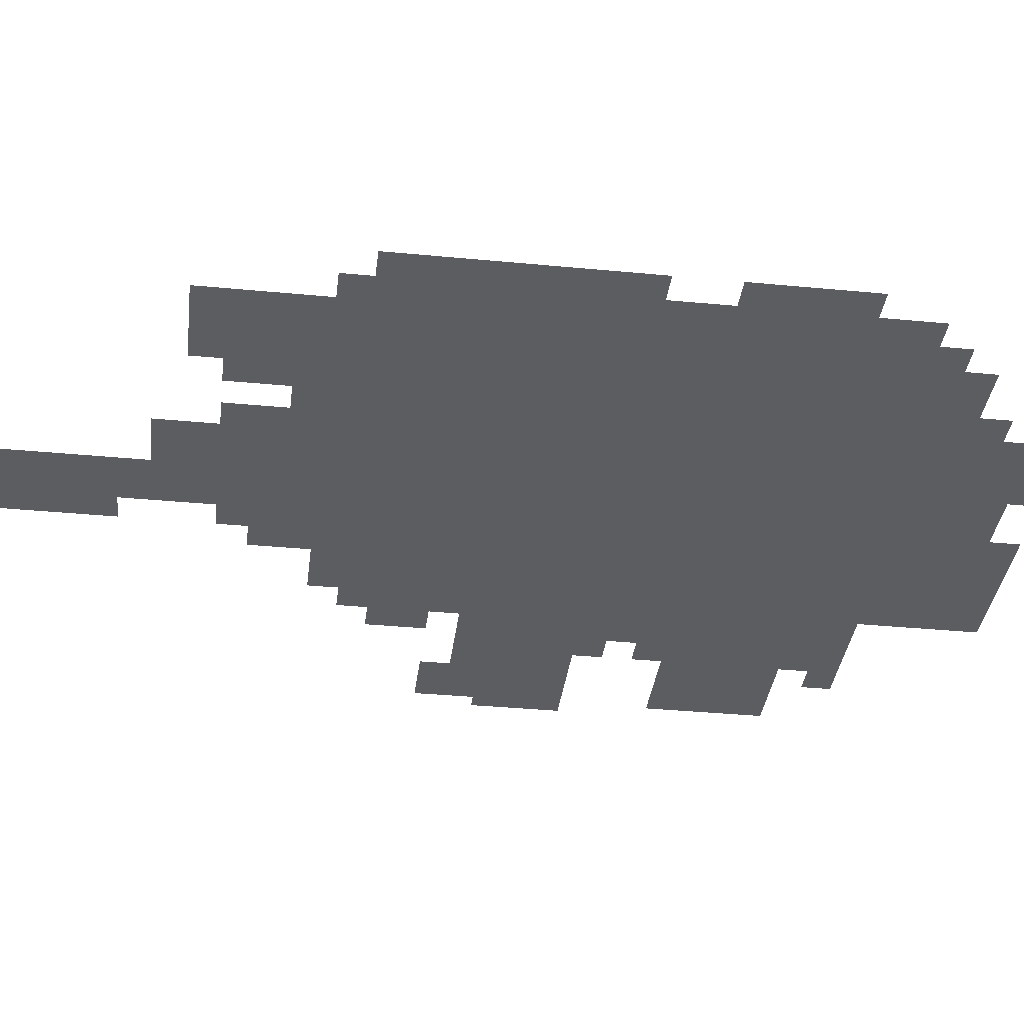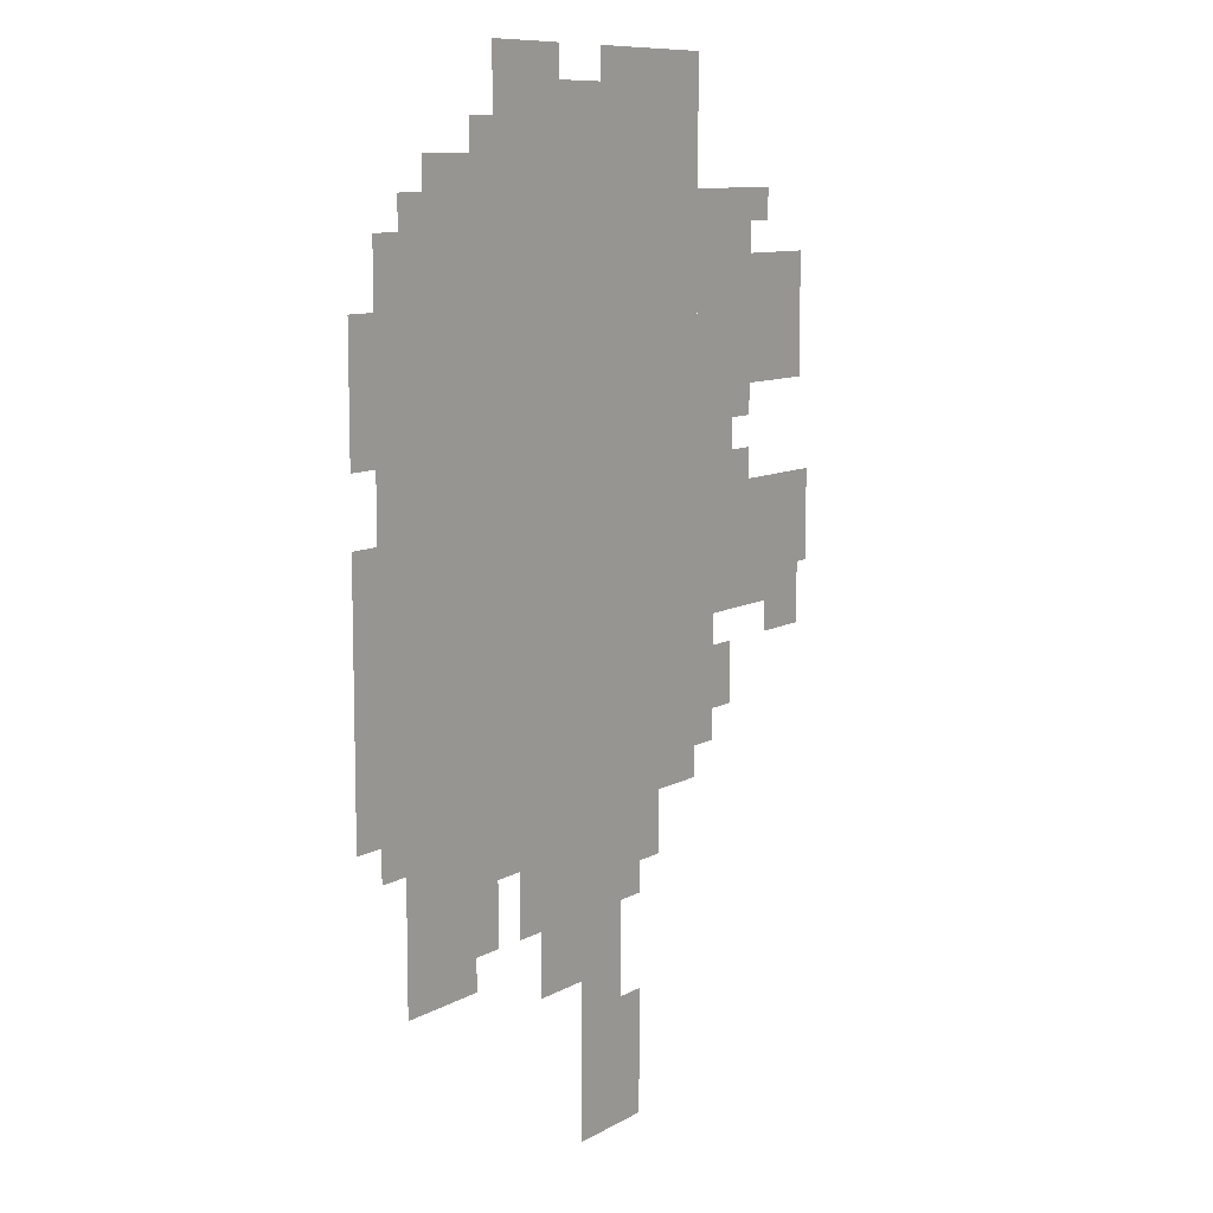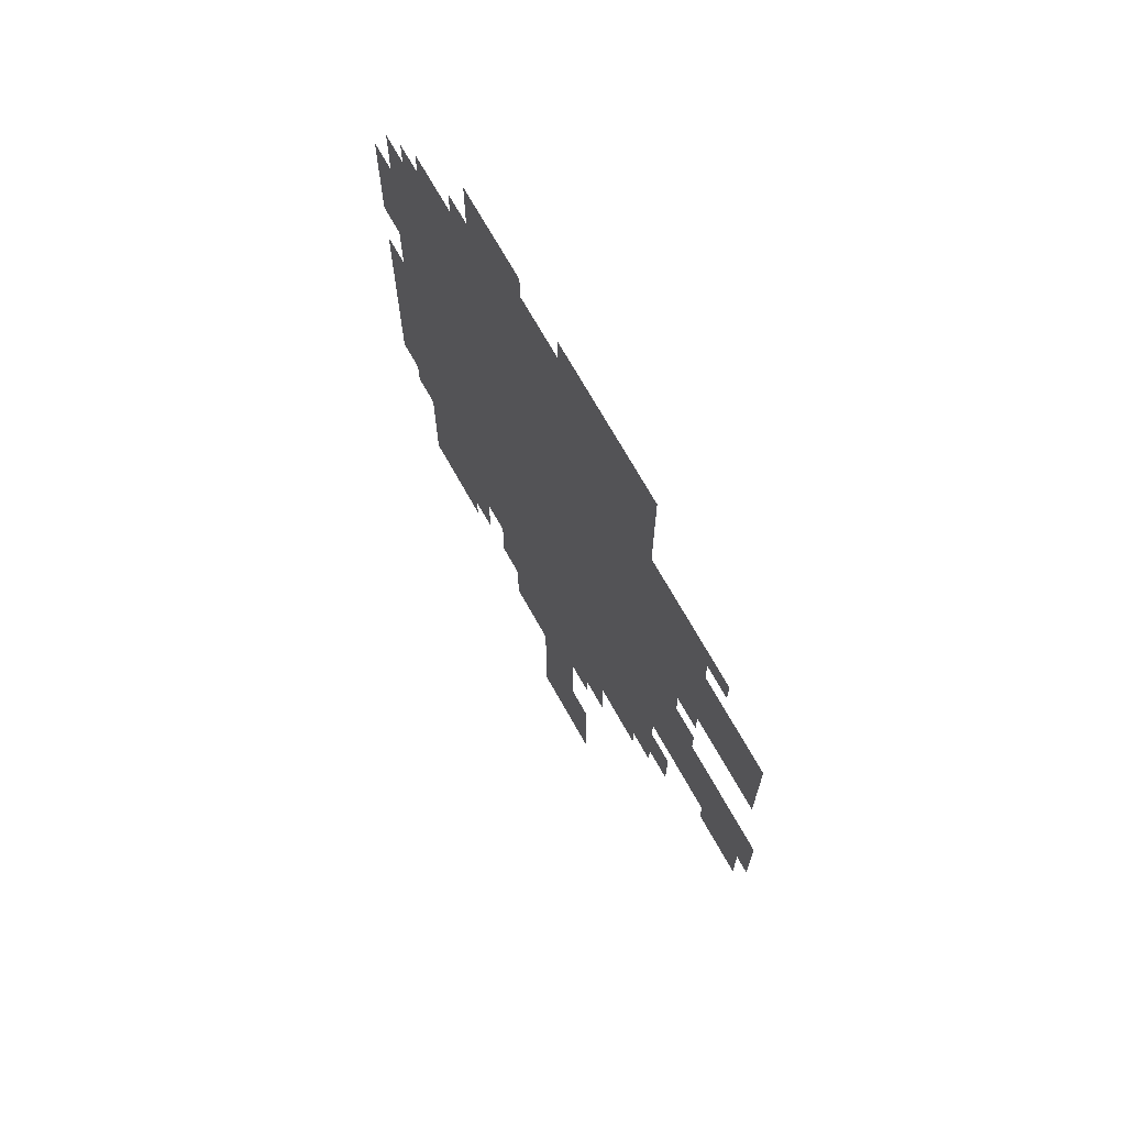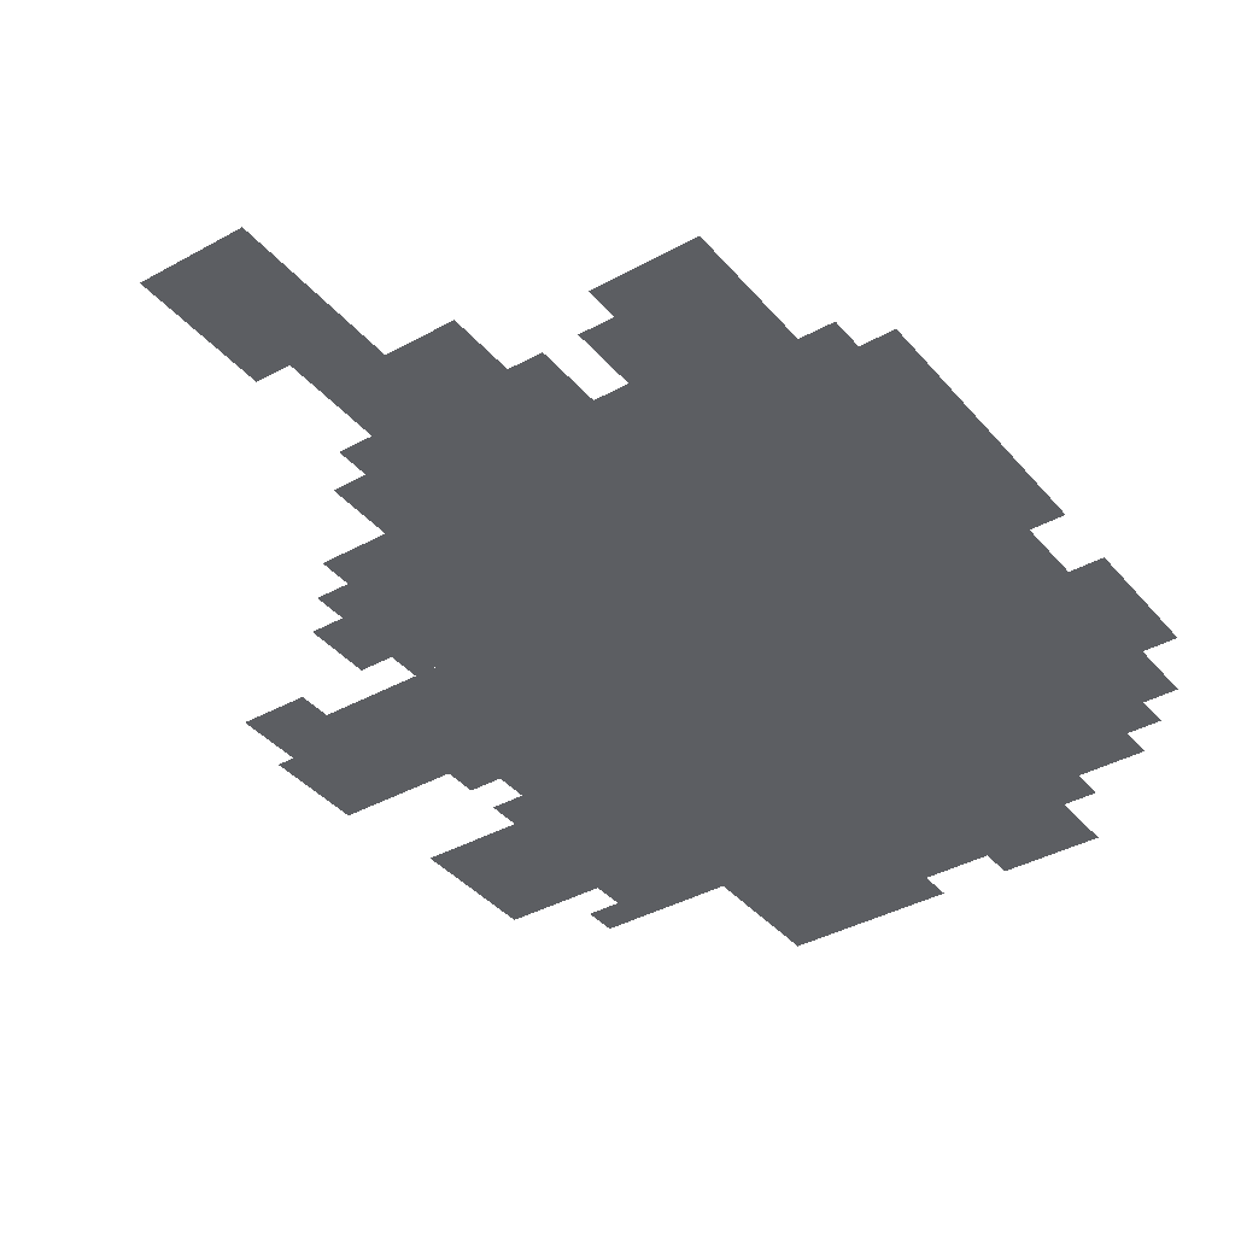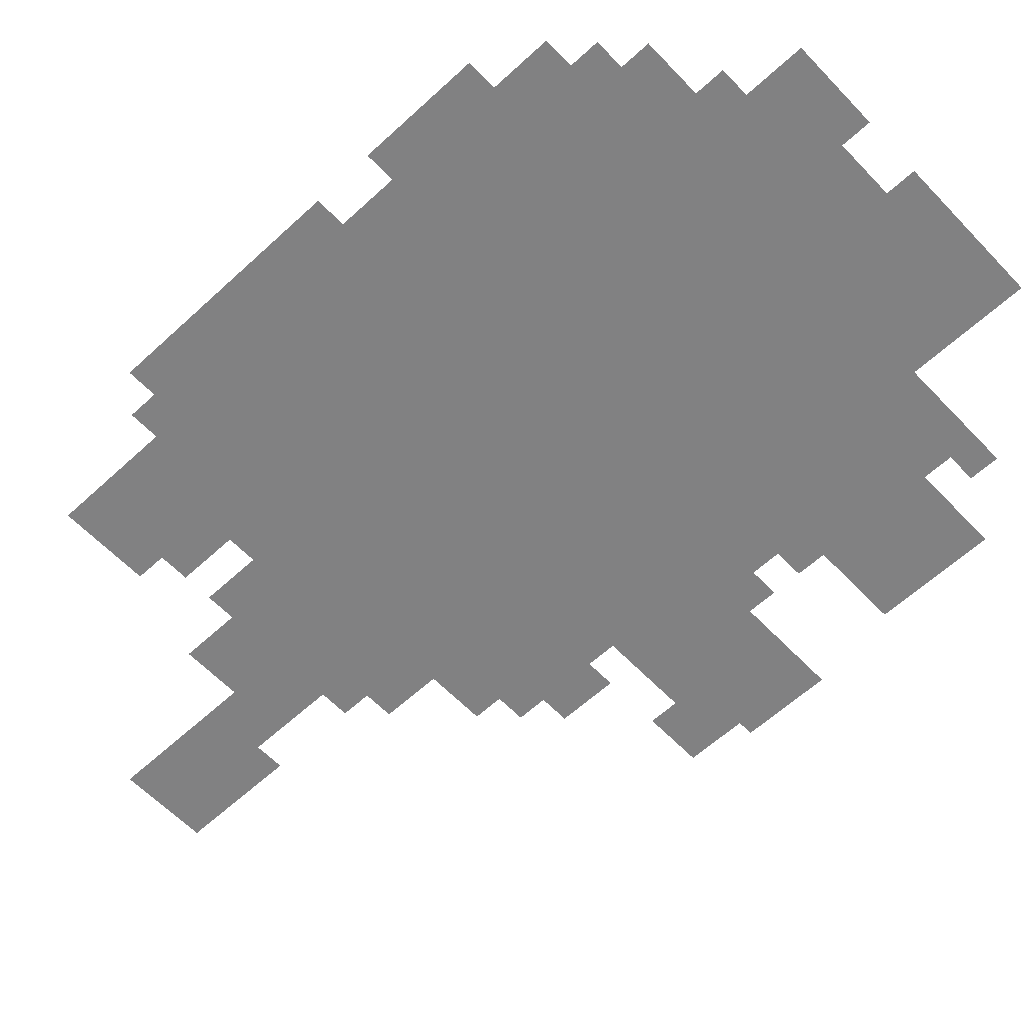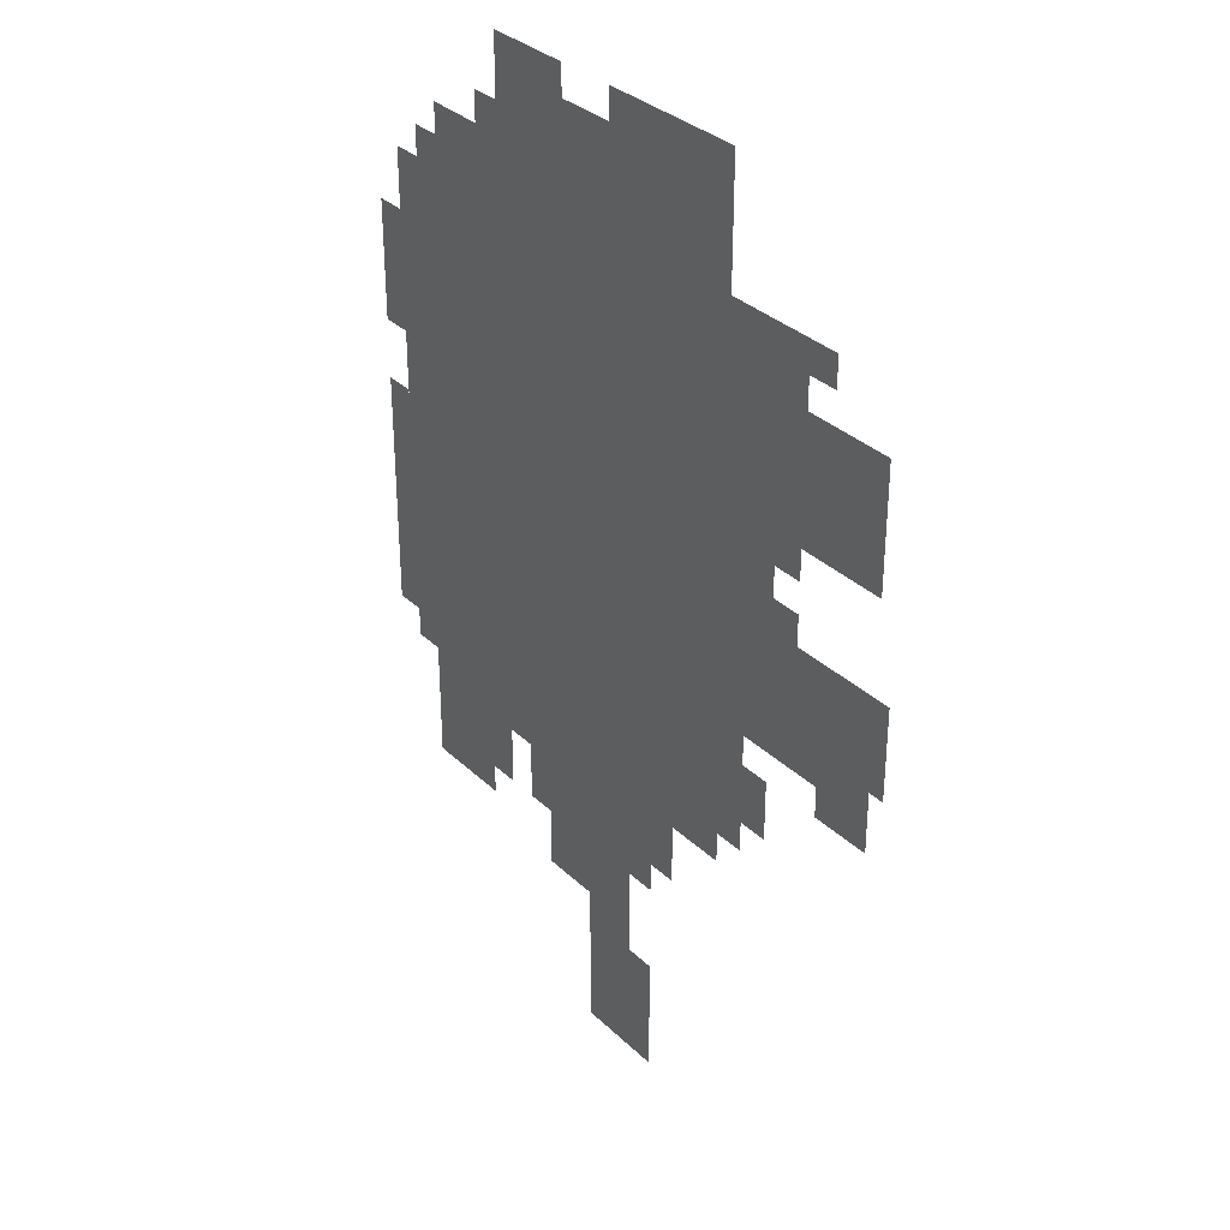
<metadata>
{"format":"obj","ext":"obj","renderer":"f3d","projection":"perspective","resolution":1024,"background":"white","views":[{"elev":-36.4,"azim":82.9,"up":"+Z"},{"elev":9.7,"azim":125.1,"up":"+Y"},{"elev":70.5,"azim":-119.2,"up":"+Y"},{"elev":-38.1,"azim":35.2,"up":"+Z"},{"elev":-60.5,"azim":133.3,"up":"+Z"},{"elev":33.1,"azim":-128.0,"up":"+Y"}]}
</metadata>
<code>
g binxifaniya-mesh
v -32 575 0
v -32 863 0
v -512 863 0
v -512 575 0
v -32 319 0
v -32 575 0
v -512 575 0
v -512 319 0
v -512 703 0
v -512 831 0
v -704 831 0
v -704 703 0
v -512 511 0
v -512 607 0
v -721 607 0
v -721 511 0
v -256 159 0
v -256 319 0
v -384 319 0
v -384 159 0
v -192 863 0
v -192 991 0
v -352 991 0
v -352 863 0
v -352 863 0
v -352 991 0
v -512 991 0
v -512 863 0
v -320 0 0
v -320 127 0
v -416 127 0
v -416 0 0
v -64 191 0
v -64 319 0
v -160 319 0
v -160 191 0
v -512 831 0
v -512 895 0
v -608 895 0
v -608 831 0
v -512 607 0
v -512 703 0
v -576 703 0
v -576 607 0
v -96 863 0
v -96 927 0
v -192 927 0
v -192 863 0
v -384 255 0
v -384 319 0
v -448 319 0
v -448 255 0
v 0 479 0
v 0 607 0
v -32 607 0
v -32 479 0
v 0 351 0
v 0 479 0
v -32 479 0
v -32 351 0
v -352 991 0
v -352 1023 0
v -448 1023 0
v -448 991 0
v -512 479 0
v -512 511 0
v -608 511 0
v -608 479 0
v -608 479 0
v -608 511 0
v -704 511 0
v -704 479 0
v -160 255 0
v -160 319 0
v -192 319 0
v -192 255 0
v -320 127 0
v -320 159 0
v -384 159 0
v -384 127 0
v -224 255 0
v -224 319 0
v -256 319 0
v -256 255 0
v -544 383 0
v -544 447 0
v -576 447 0
v -576 383 0
v -640 447 0
v -640 479 0
v -704 479 0
v -704 447 0
v -192 991 0
v -192 1023 0
v -256 1023 0
v -256 991 0
v -512 415 0
v -512 479 0
v -544 479 0
v -544 415 0
v 0 671 0
v 0 735 0
v -32 735 0
v -32 671 0
v 0 735 0
v 0 799 0
v -32 799 0
v -32 735 0
v -512 351 0
v -512 415 0
v -544 415 0
v -544 351 0
v -448 991 0
v -448 1023 0
v -512 1023 0
v -512 991 0
v -608 863 0
v -608 895 0
v -640 895 0
v -640 863 0
v -576 671 0
v -576 703 0
v -608 703 0
v -608 671 0
v -576 607 0
v -576 639 0
v -608 639 0
v -608 607 0
v -384 223 0
v -384 255 0
v -416 255 0
v -416 223 0
v -192 287 0
v -192 319 0
v -224 319 0
v -224 287 0
v -224 223 0
v -224 255 0
v -256 255 0
v -256 223 0
v -160 223 0
v -160 255 0
v -192 255 0
v -192 223 0
v -256 991 0
v -256 1023 0
v -288 1023 0
v -288 991 0
v -64 863 0
v -64 895 0
v -96 895 0
v -96 863 0
v -160 927 0
v -160 959 0
v -192 959 0
v -192 927 0
g binxifaniya-mesh_0
f 3 2 1
f 1 4 3
f 7 6 5
f 5 8 7
f 11 10 9
f 9 12 11
f 15 14 13
f 13 16 15
f 19 18 17
f 17 20 19
f 23 22 21
f 21 24 23
f 27 26 25
f 25 28 27
f 31 30 29
f 29 32 31
f 35 34 33
f 33 36 35
f 39 38 37
f 37 40 39
f 43 42 41
f 41 44 43
f 47 46 45
f 45 48 47
f 51 50 49
f 49 52 51
f 55 54 53
f 53 56 55
f 59 58 57
f 57 60 59
f 63 62 61
f 61 64 63
f 67 66 65
f 65 68 67
f 71 70 69
f 69 72 71
f 75 74 73
f 73 76 75
f 79 78 77
f 77 80 79
f 83 82 81
f 81 84 83
f 87 86 85
f 85 88 87
f 91 90 89
f 89 92 91
f 95 94 93
f 93 96 95
f 99 98 97
f 97 100 99
f 103 102 101
f 101 104 103
f 107 106 105
f 105 108 107
f 111 110 109
f 109 112 111
f 115 114 113
f 113 116 115
f 119 118 117
f 117 120 119
f 123 122 121
f 121 124 123
f 127 126 125
f 125 128 127
f 131 130 129
f 129 132 131
f 135 134 133
f 133 136 135
f 139 138 137
f 137 140 139
f 143 142 141
f 141 144 143
f 147 146 145
f 145 148 147
f 151 150 149
f 149 152 151
f 155 154 153
f 153 156 155

</code>
